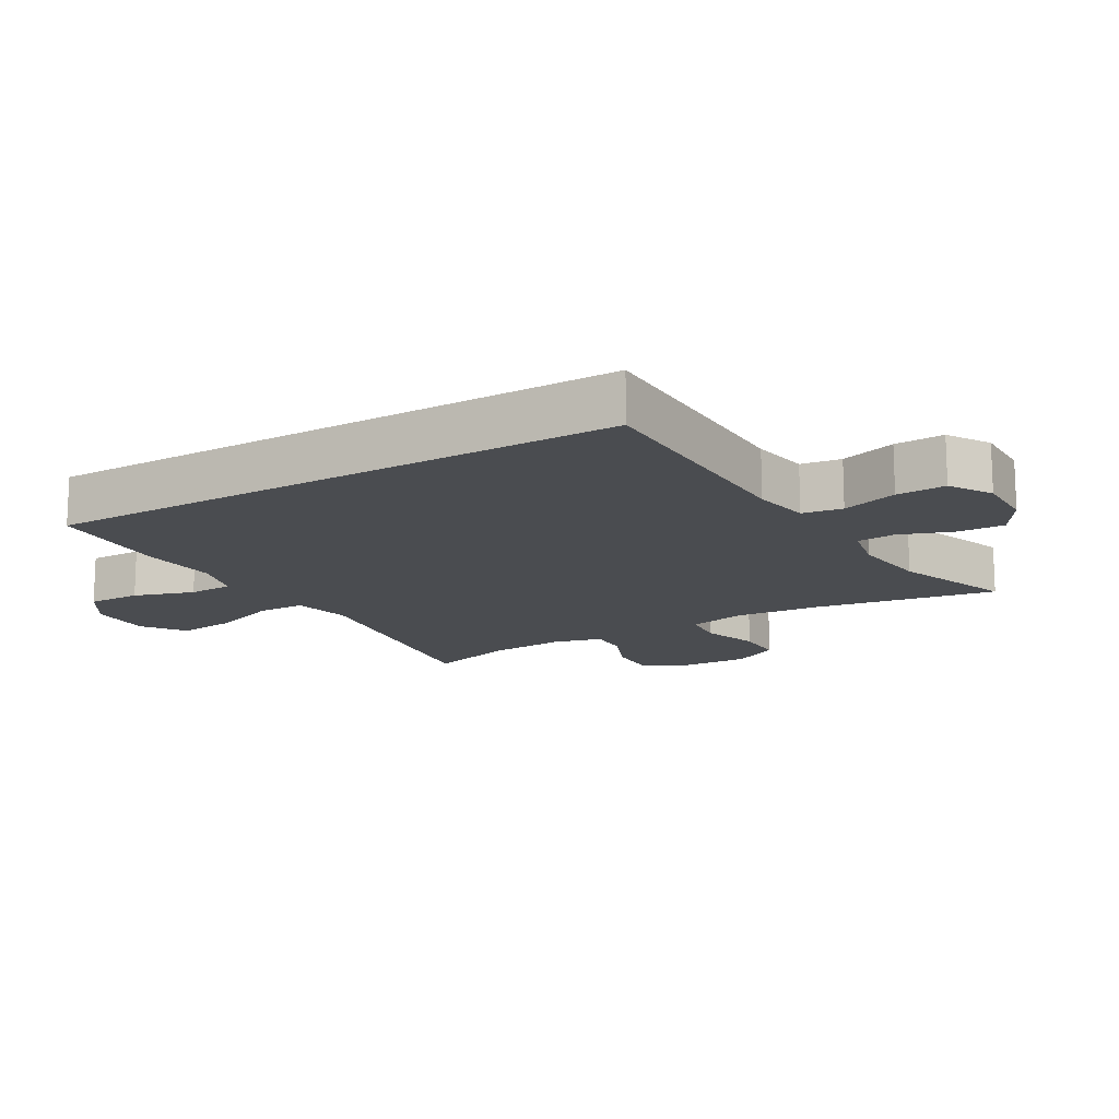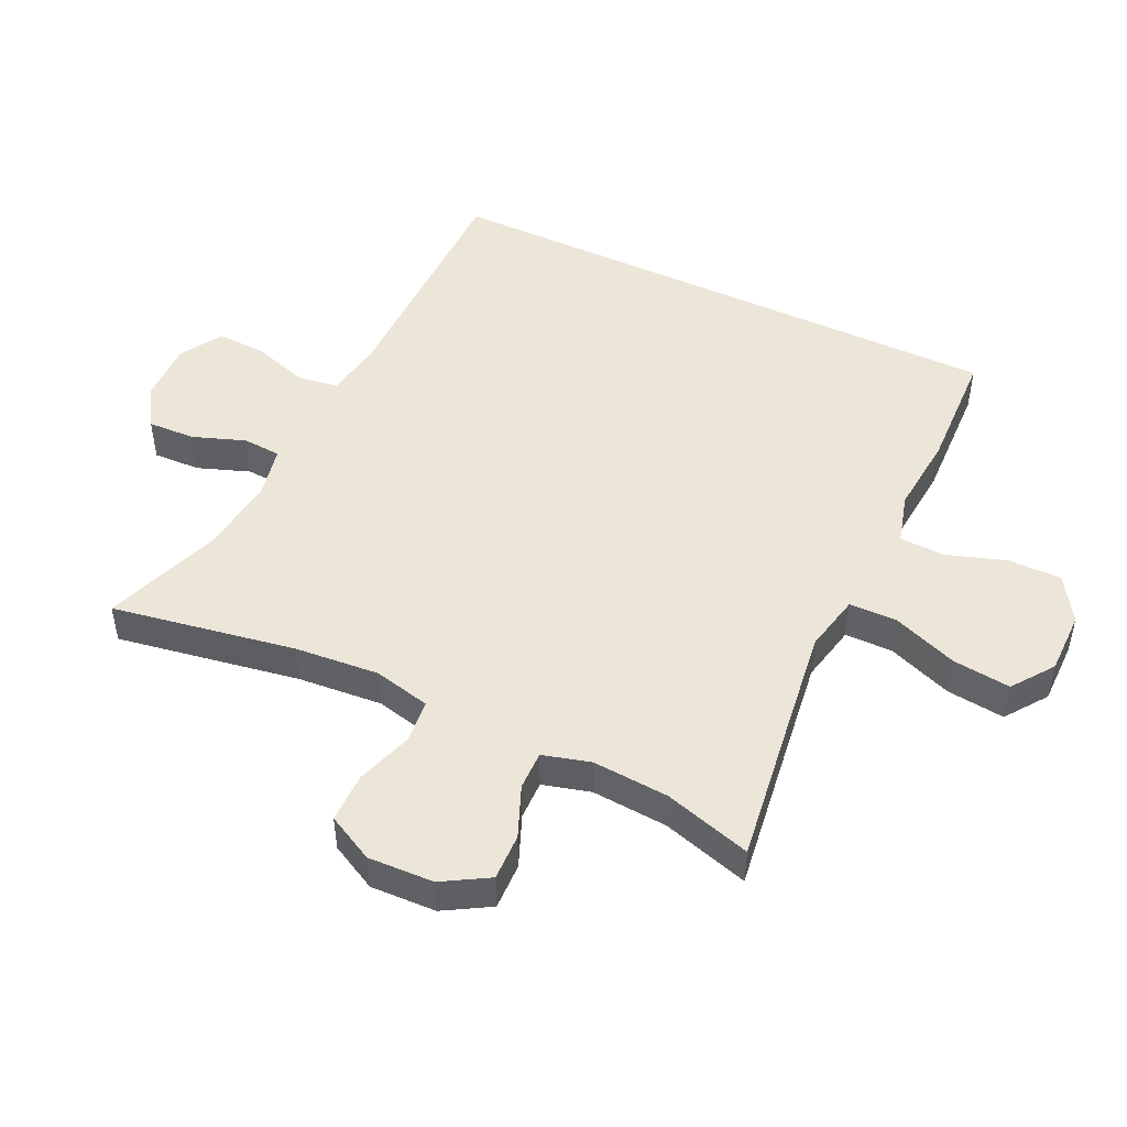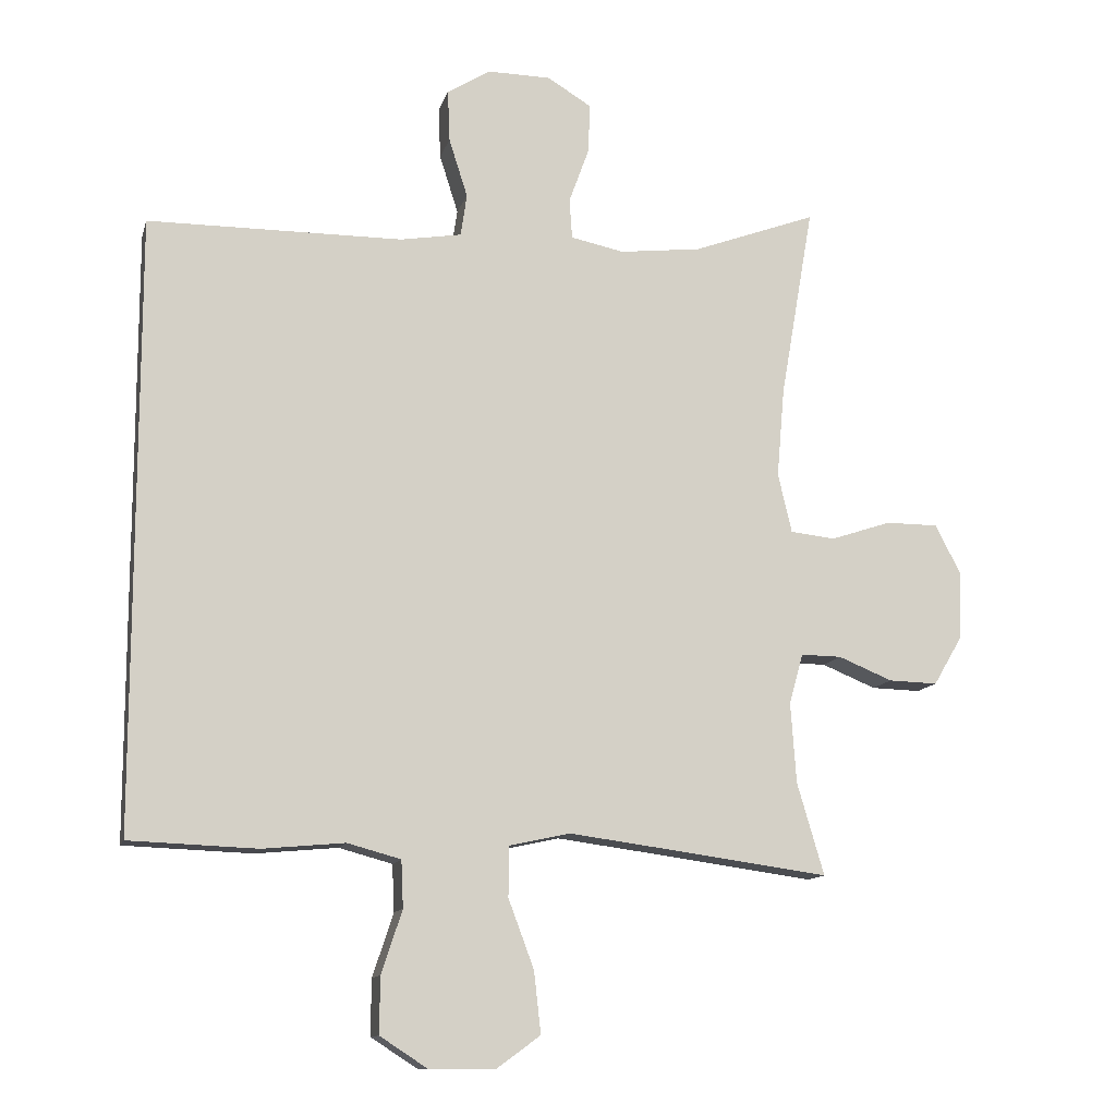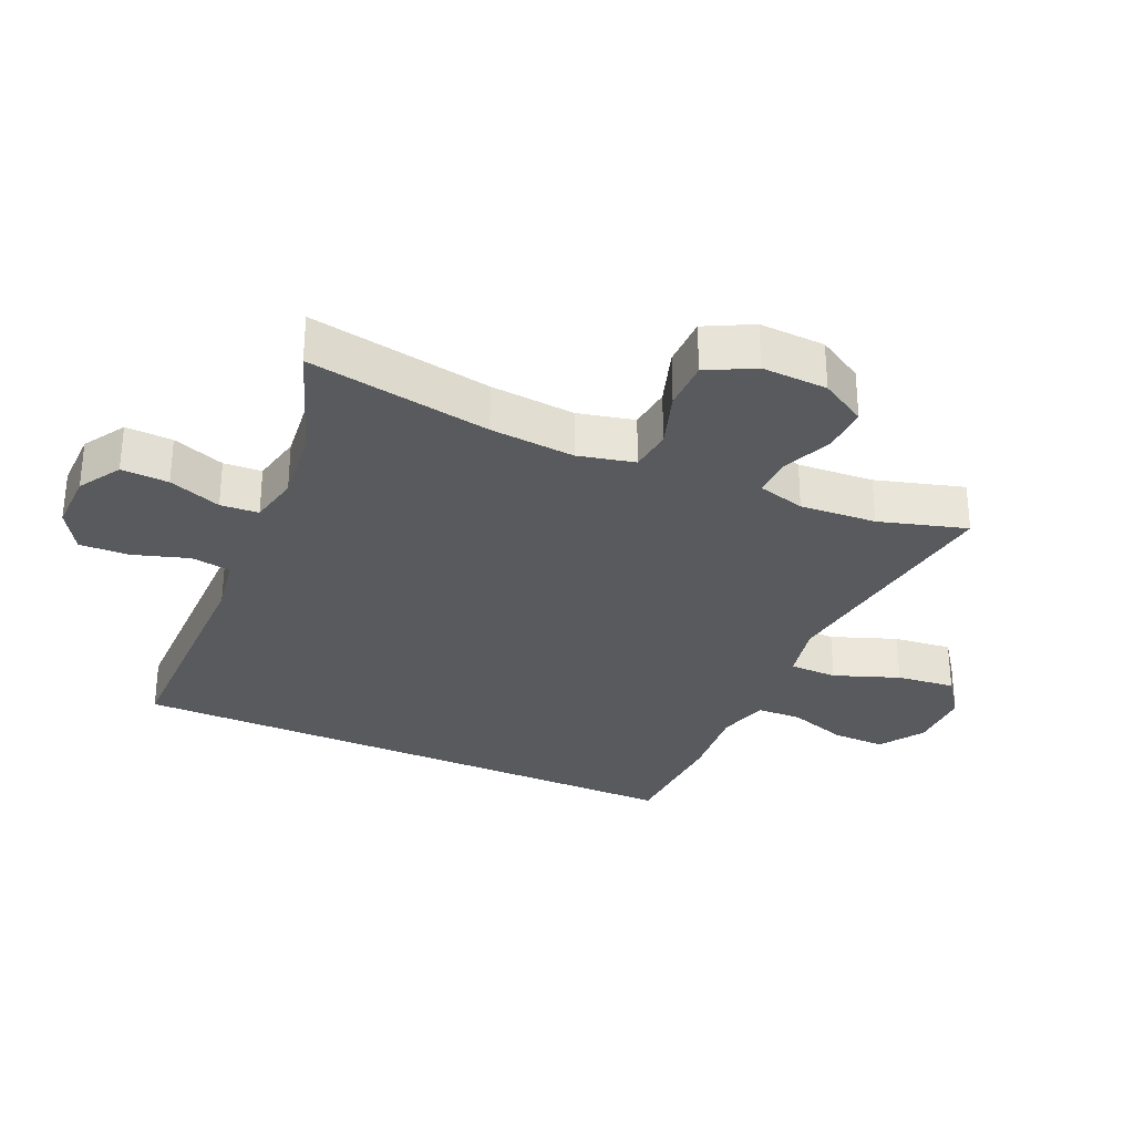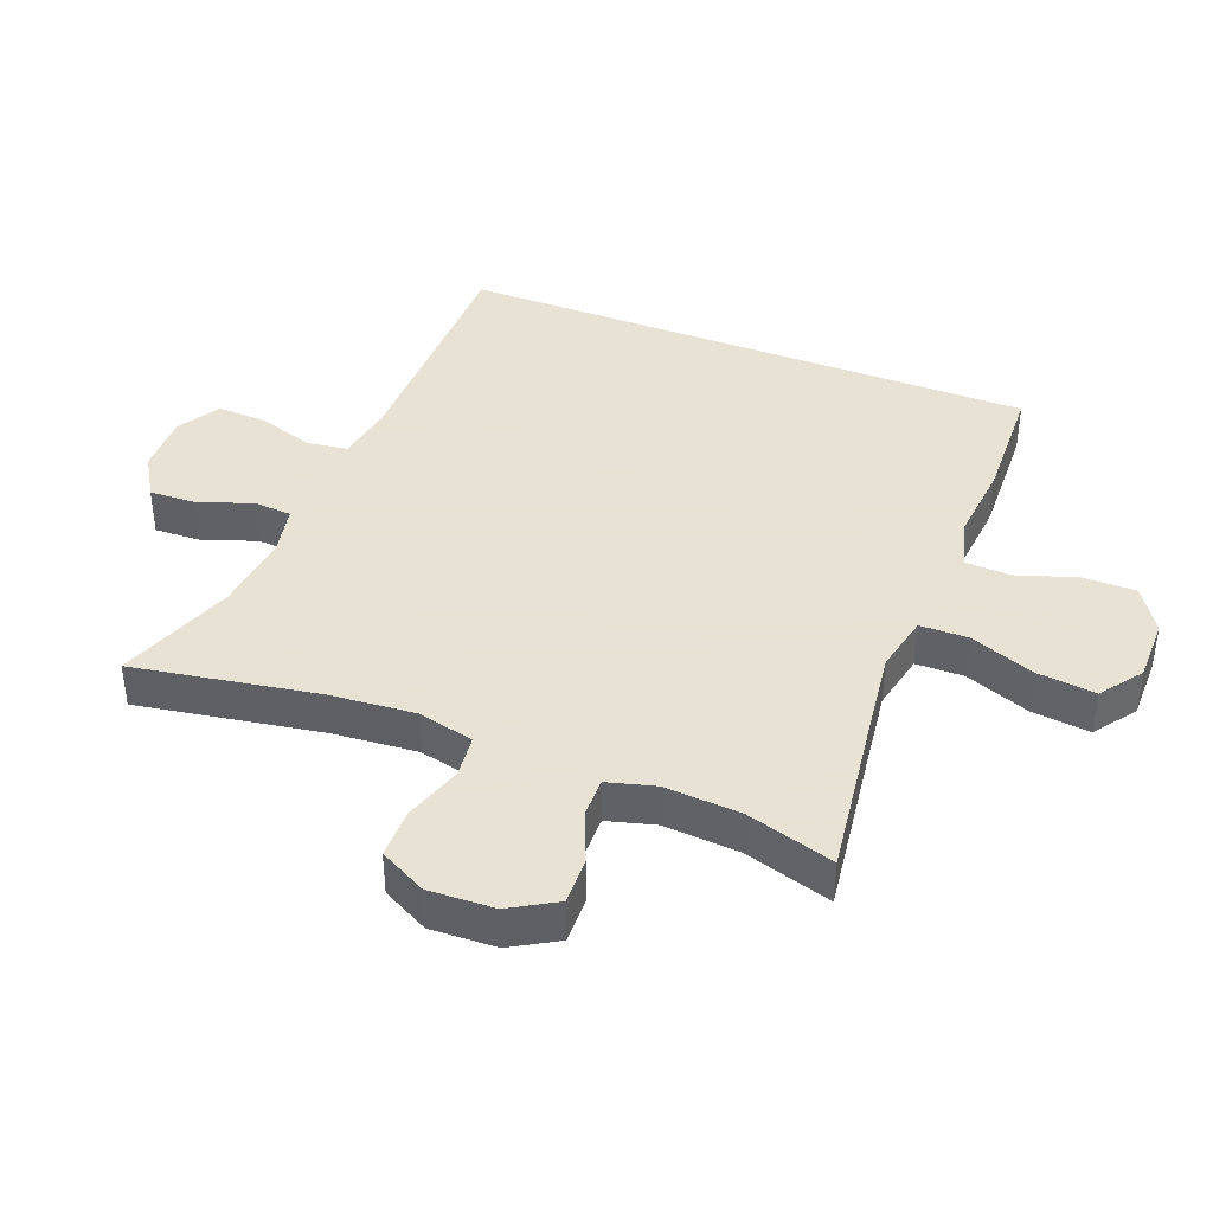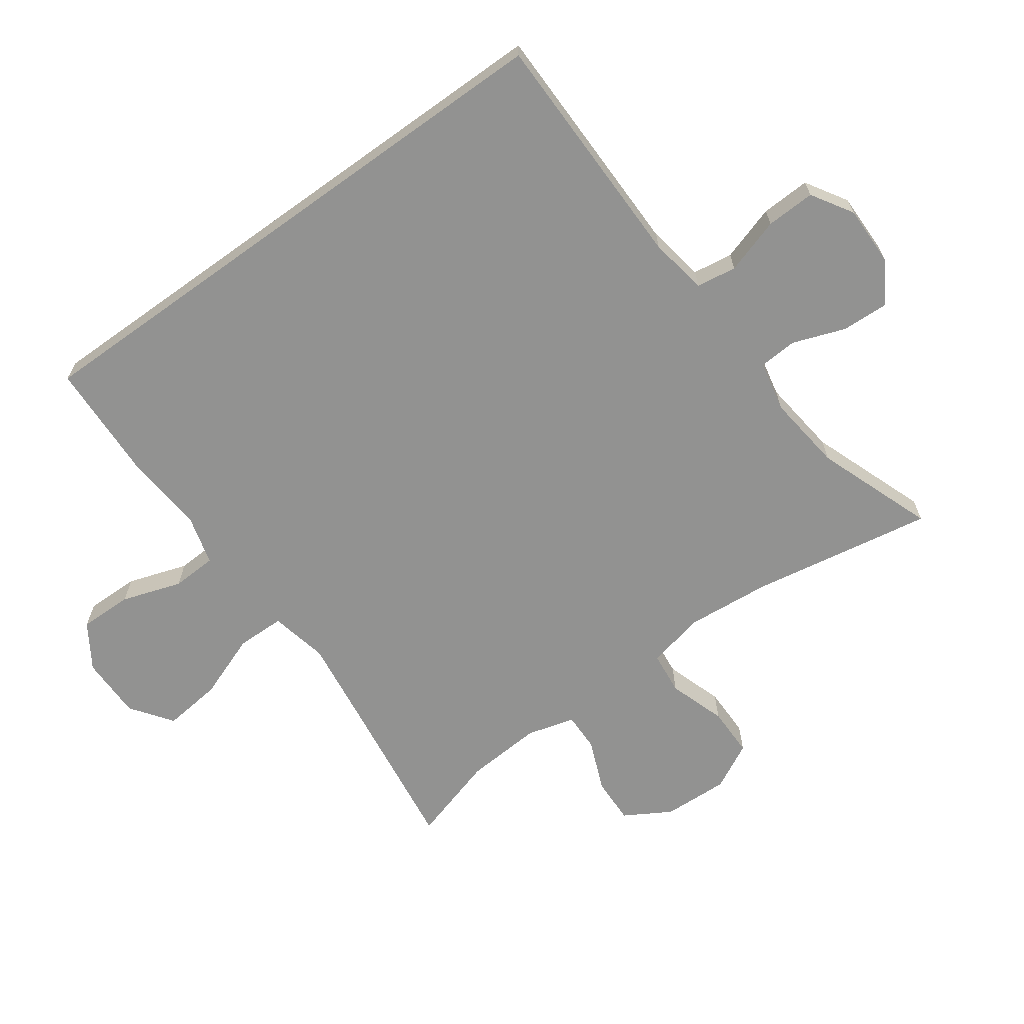
<metadata>
{"format":"obj","ext":"obj","renderer":"f3d","projection":"perspective","resolution":1024,"background":"white","views":[{"elev":-15.0,"azim":-59.6,"up":"+Y"},{"elev":48.8,"azim":115.3,"up":"+Y"},{"elev":-12.2,"azim":-13.9,"up":"+Z"},{"elev":-30.7,"azim":65.8,"up":"+Y"},{"elev":40.6,"azim":111.3,"up":"+Y"},{"elev":-66.3,"azim":-54.3,"up":"+Y"}]}
</metadata>
<code>
v 0.5 0.07 0.5
v 0.452 0.07 0.221
v 0.441 0.07 0.092
v 0.461 0.07 0.006
v 0.526 0.07 -0.001
v 0.613 0.07 0.028
v 0.689 0.07 0.028
v 0.726 0.07 -0.043
v 0.722 0.07 -0.143
v 0.681 0.07 -0.213
v 0.61 0.07 -0.211
v 0.532 0.07 -0.179
v 0.473 0.07 -0.178
v 0.453 0.07 -0.251
v 0.461 0.07 -0.367
v 0.5 0.07 -0.5
v 0.258 0.07 -0.467
v 0.122 0.07 -0.449
v 0.034 0.07 -0.468
v 0.033 0.07 -0.541
v 0.07 0.07 -0.64
v 0.08 0.07 -0.729
v 0.017 0.07 -0.775
v -0.079 0.07 -0.775
v -0.147 0.07 -0.731
v -0.146 0.07 -0.65
v -0.116 0.07 -0.559
v -0.119 0.07 -0.491
v -0.196 0.07 -0.47
v -0.315 0.07 -0.481
v -0.5 0.07 -0.474
v -0.5 0.07 0.408
v -0.131 0.07 0.411
v -0.043 0.07 0.426
v -0.034 0.07 0.487
v -0.061 0.07 0.572
v -0.064 0.07 0.647
v -0.001 0.07 0.686
v 0.09 0.07 0.685
v 0.154 0.07 0.646
v 0.151 0.07 0.574
v 0.122 0.07 0.494
v 0.126 0.07 0.436
v 0.203 0.07 0.42
v 0.321 0.07 0.434
v 0.5 0 0.5
v 0.452 0 0.221
v 0.441 0 0.092
v 0.461 0 0.006
v 0.526 0 -0.001
v 0.613 0 0.028
v 0.689 0 0.028
v 0.726 0 -0.043
v 0.722 0 -0.143
v 0.681 0 -0.213
v 0.61 0 -0.211
v 0.532 0 -0.179
v 0.473 0 -0.178
v 0.453 0 -0.251
v 0.461 0 -0.367
v 0.5 0 -0.5
v 0.258 0 -0.467
v 0.122 0 -0.449
v 0.034 0 -0.468
v 0.033 0 -0.541
v 0.07 0 -0.64
v 0.08 0 -0.729
v 0.017 0 -0.775
v -0.079 0 -0.775
v -0.147 0 -0.731
v -0.146 0 -0.65
v -0.116 0 -0.559
v -0.119 0 -0.491
v -0.196 0 -0.47
v -0.315 0 -0.481
v -0.5 0 -0.474
v -0.5 0 0.408
v -0.131 0 0.411
v -0.043 0 0.426
v -0.034 0 0.487
v -0.061 0 0.572
v -0.064 0 0.647
v -0.001 0 0.686
v 0.09 0 0.685
v 0.154 0 0.646
v 0.151 0 0.574
v 0.122 0 0.494
v 0.126 0 0.436
v 0.203 0 0.42
v 0.321 0 0.434
f 40 41 42
f 39 40 42
f 38 39 42
f 37 38 42
f 36 37 42
f 35 36 42
f 34 35 42 43
f 33 34 43 44
f 31 32 33
f 30 31 33
f 29 30 33
f 28 29 33 44
f 25 26 27
f 24 25 27
f 23 24 27
f 22 23 27
f 21 22 27
f 20 21 27
f 19 20 27 28
f 28 44 45
f 19 28 45
f 18 19 45
f 15 16 17
f 17 18 45
f 15 17 45
f 14 15 45
f 10 11 12
f 9 10 12
f 8 9 12
f 7 8 12
f 6 7 12
f 5 6 12
f 4 5 12 13
f 13 14 45
f 4 13 45
f 3 4 45
f 45 1 2
f 2 3 45
f 87 86 85
f 87 85 84
f 87 84 83
f 87 83 82
f 87 82 81
f 87 81 80
f 88 87 80 79
f 89 88 79 78
f 78 77 76
f 78 76 75
f 78 75 74
f 89 78 74 73
f 72 71 70
f 72 70 69
f 72 69 68
f 72 68 67
f 72 67 66
f 72 66 65
f 73 72 65 64
f 90 89 73
f 90 73 64
f 90 64 63
f 62 61 60
f 90 63 62
f 90 62 60
f 90 60 59
f 57 56 55
f 57 55 54
f 57 54 53
f 57 53 52
f 57 52 51
f 57 51 50
f 58 57 50 49
f 90 59 58
f 90 58 49
f 90 49 48
f 47 46 90
f 90 48 47
f 1 46 47 2
f 2 47 48 3
f 3 48 49 4
f 4 49 50 5
f 5 50 51 6
f 6 51 52 7
f 7 52 53 8
f 8 53 54 9
f 9 54 55 10
f 10 55 56 11
f 11 56 57 12
f 12 57 58 13
f 13 58 59 14
f 14 59 60 15
f 15 60 61 16
f 16 61 62 17
f 17 62 63 18
f 18 63 64 19
f 19 64 65 20
f 20 65 66 21
f 21 66 67 22
f 22 67 68 23
f 23 68 69 24
f 24 69 70 25
f 25 70 71 26
f 26 71 72 27
f 27 72 73 28
f 28 73 74 29
f 29 74 75 30
f 30 75 76 31
f 31 76 77 32
f 32 77 78 33
f 33 78 79 34
f 34 79 80 35
f 35 80 81 36
f 36 81 82 37
f 37 82 83 38
f 38 83 84 39
f 39 84 85 40
f 40 85 86 41
f 41 86 87 42
f 42 87 88 43
f 43 88 89 44
f 44 89 90 45
f 45 90 46 1

</code>
